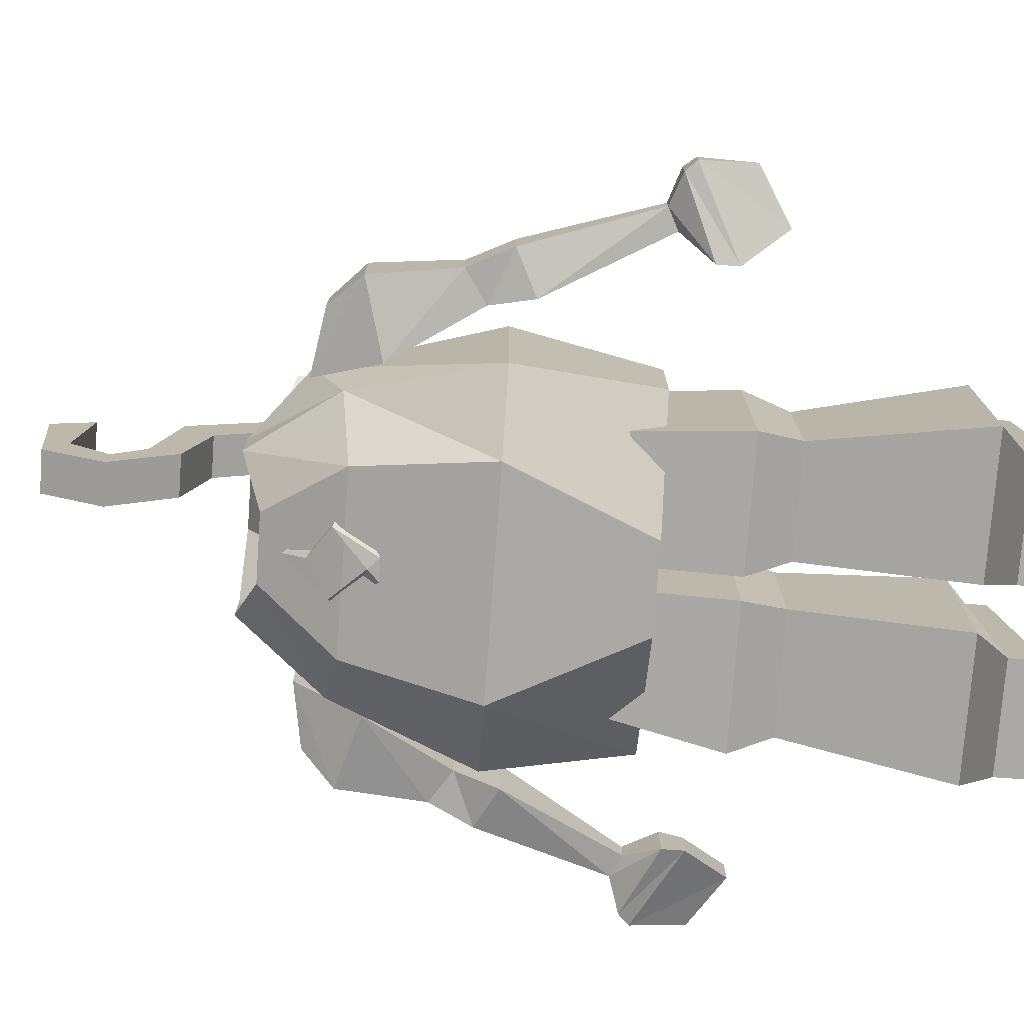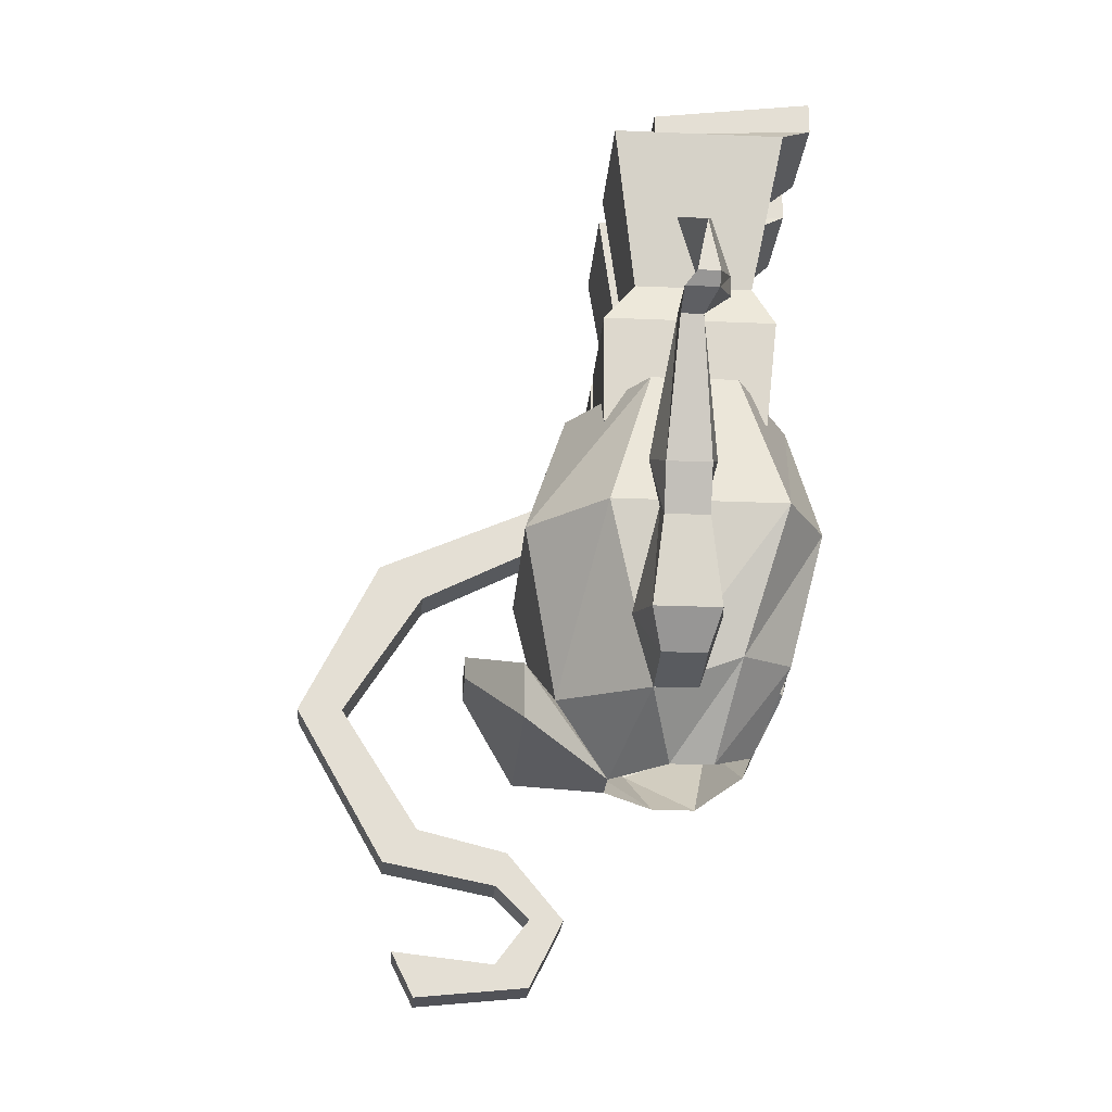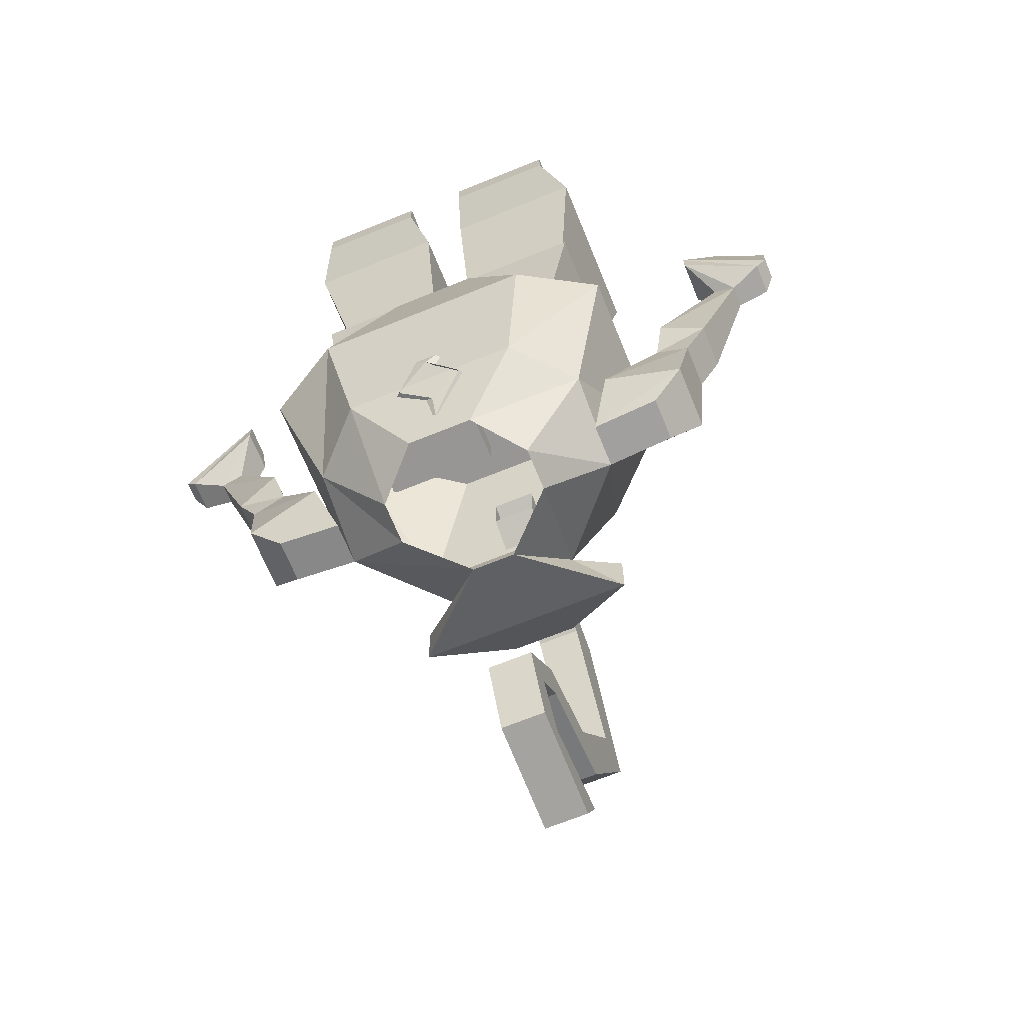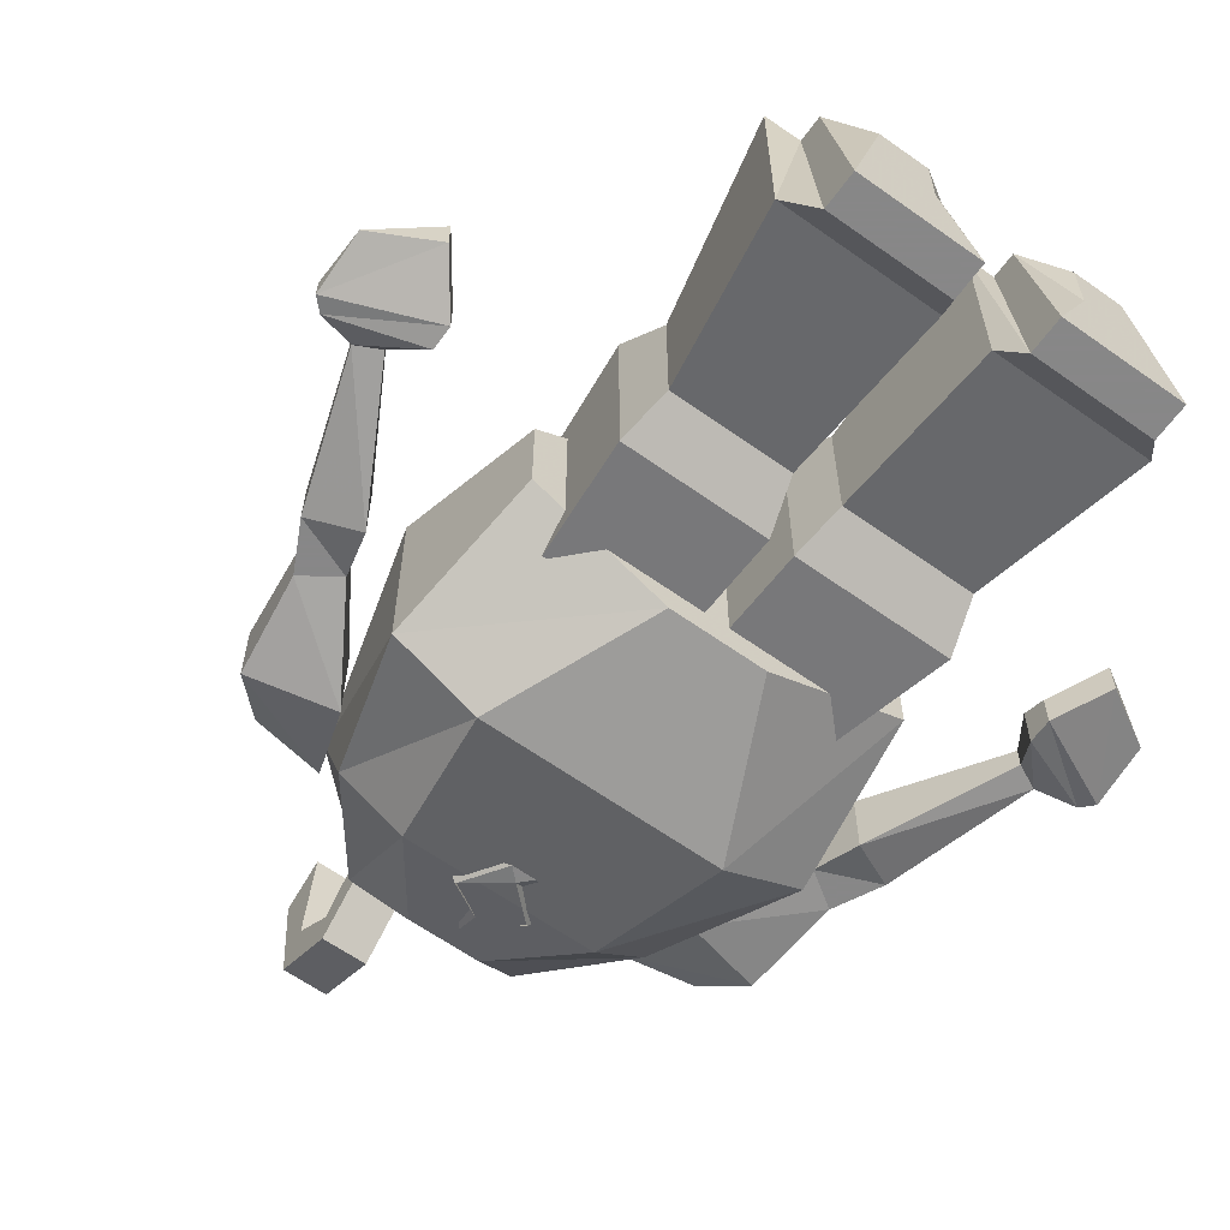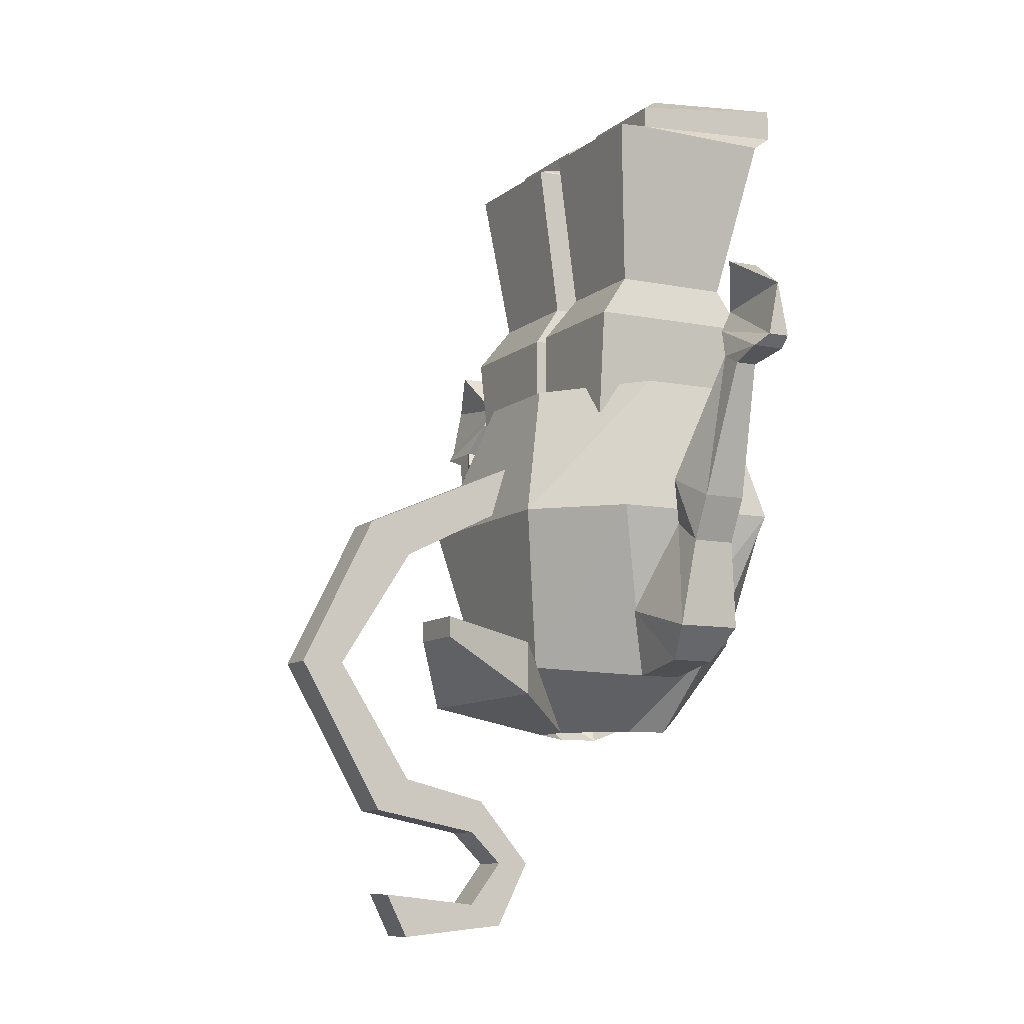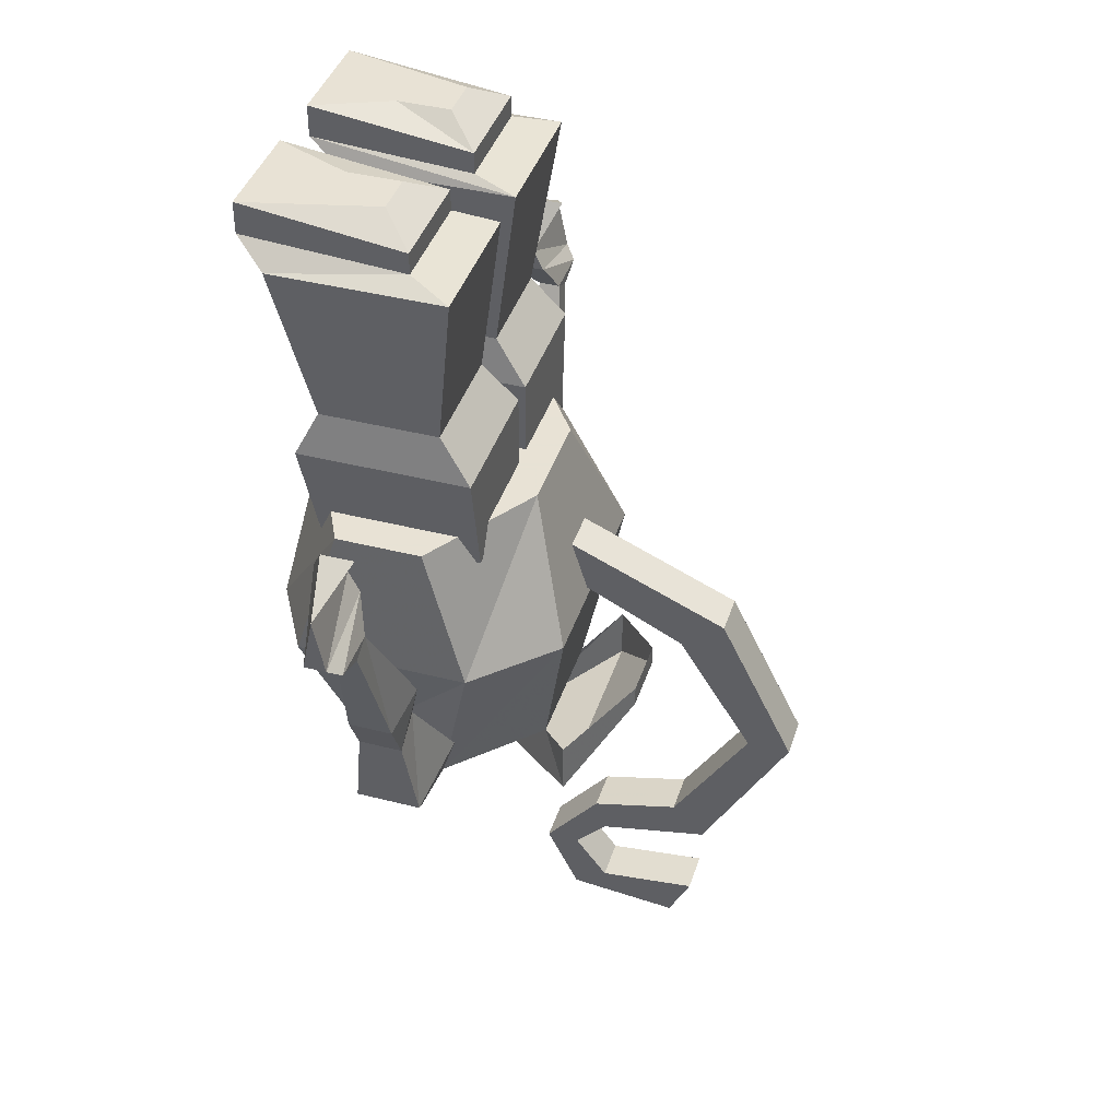
<metadata>
{"format":"obj","ext":"obj","renderer":"f3d","projection":"perspective","resolution":1024,"background":"white","views":[{"elev":-75.6,"azim":85.8,"up":"+Z"},{"elev":-22.8,"azim":85.8,"up":"+Y"},{"elev":-67.9,"azim":-157.8,"up":"+Y"},{"elev":-62.6,"azim":144.2,"up":"+Z"},{"elev":-9.6,"azim":62.3,"up":"+Y"},{"elev":40.6,"azim":-72.6,"up":"+Y"}]}
</metadata>
<code>
o npc/denadu/0
v -9 -55 28
v -9 -52 32
v -9 -45 16
v -9 -49 16
v -5 -55 28
v -5 -66 35
v -9 -66 35
v -9 -66 39
v -5 -52 32
v -5 -45 16
v -5 -49 16
v -5 -66 39
v -5 -80 31
v -5 -77 28
v -9 -77 28
v -9 -80 31
v -9 -82 21
v -5 -82 21
v -5 -79 20
v -9 -79 20
v -9 -85 15
v -9 -85 18
v -5 -85 18
v -5 -85 15
v -5 -91 18
v -9 -91 18
v -9 -89 21
v -5 -89 21
v -5 -88 30
v -5 -92 28
v -9 -92 28
v -9 -88 30
v -35 -29 4
v -40 -32 5
v -35 -29 7
v -32 -33 2
v -40 -37 4
v -40 -37 6
v -32 -33 5
v -32 -35 2
v -39 -38 4
v -39 -38 7
v -32 -35 6
v -34 -38 5
v -36 -39 5
v -36 -39 7
v -34 -38 7
v -28 -49 9
v -28 -49 3
v -32 -51 4
v -32 -51 8
v -30 -55 8
v -27 -53 8
v -27 -53 4
v -30 -55 4
v -29 -63 3
v -29 -63 9
v -22 -61 10
v -22 -61 2
v -20 -67 4
v -20 -67 8
v -26 -66 8
v -26 -66 4
v 26 -32 5
v 21 -29 4
v 21 -29 7
v 18 -33 5
v 26 -37 6
v 26 -37 4
v 18 -33 2
v 18 -35 2
v 18 -35 6
v 25 -38 7
v 25 -38 4
v 22 -39 5
v 20 -38 5
v 20 -38 7
v 22 -39 7
v 18 -51 4
v 14 -49 3
v 14 -49 9
v 18 -51 8
v 16 -55 4
v 13 -53 4
v 13 -53 8
v 16 -55 8
v 15 -63 3
v 8 -61 2
v 8 -61 10
v 15 -63 9
v 12 -66 4
v 6 -67 4
v 6 -67 8
v 12 -66 8
v -19 -41 12
v -19 -41 -3
v -8 -41 -3
v -8 -41 12
v -8 -31 12
v -21 -31 12
v -21 -31 -4
v -8 -31 -4
v -9 -27 -2
v -9 -27 9
v -20 -27 9
v -20 -27 -2
v -22 -12 -5
v -9 -12 -5
v -9 -12 11
v -22 -12 11
v -20 -11 7
v -20 -10 -8
v -10 -10 -8
v -10 -11 7
v -10 -9 7
v -20 -9 7
v -20 -7 -8
v -10 -7 -8
v -13 -7 -1
v -13 -7 4
v -17 -7 4
v -17 -7 -1
v -6 -41 12
v -6 -41 -3
v 5 -41 -3
v 5 -41 12
v -6 -31 12
v -6 -31 -4
v 6 -31 -4
v 6 -31 12
v -5 -27 9
v -5 -27 -2
v 5 -27 -2
v 5 -27 9
v -5 -12 11
v -5 -12 -5
v 8 -12 -5
v 8 -12 11
v -4 -11 7
v -4 -10 -8
v 6 -10 -8
v 6 -11 7
v -4 -9 7
v -4 -7 -8
v 6 -7 -8
v 6 -9 7
v -1 -7 4
v -1 -7 -1
v 3 -7 -1
v 3 -7 4
v 10 -51 12
v 10 -51 -4
v 8 -38 0
v 8 -38 8
v 3 -51 19
v -1 -66 16
v 6 -64 0
v 3 -51 -8
v -3 -38 -6
v -11 -38 -6
v -23 -38 0
v -23 -38 8
v -12 -38 15
v -2 -38 15
v -17 -51 19
v -13 -66 16
v -17 -51 -8
v -24 -51 -4
v -24 -51 12
v -20 -64 0
v -14 -72 6
v -9 -72 11
v -17 -69 19
v -17 -64 19
v -10 -63 24
v -10 -61 24
v -4 -61 24
v -4 -63 24
v 3 -69 19
v 3 -64 19
v -5 -72 11
v 0 -72 6
v 0 -72 2
v 1 -63 -5
v -15 -63 -5
v -10 -70 -2
v -14 -72 2
v -4 -70 -2
v -7 -68 -3
v -12 -63 -2
v -10 -64 -5
v -7 -66 -4
v -2 -63 -3
v -4 -64 -5
v -6 -60 -6
v -7 -61 -6
v -8 -60 -6
v -8 -52 -8
v -6 -52 -8
v -9 -55 28
v -9 -55 28
v -9 -55 28
f 1 2 3
f 1 3 4
f 1 4 5
f 1 5 6
f 1 6 7
f 1 7 2
f 2 7 8
f 2 8 9
f 2 9 10
f 2 10 3
f 9 5 11
f 9 11 10
f 5 4 11
f 8 12 9
f 9 12 5
f 5 12 6
f 6 12 13
f 6 13 14
f 6 14 7
f 7 14 15
f 7 15 8
f 8 15 16
f 8 16 12
f 12 16 13
f 13 16 17
f 13 17 18
f 13 18 14
f 14 18 19
f 14 19 15
f 15 19 20
f 15 20 16
f 16 20 17
f 17 20 21
f 17 21 22
f 17 22 18
f 18 22 23
f 18 23 19
f 19 23 24
f 19 24 20
f 20 24 21
f 21 24 25
f 21 25 26
f 21 26 22
f 22 26 27
f 22 27 23
f 23 27 28
f 23 28 24
f 24 28 25
f 25 28 29
f 25 29 30
f 25 30 26
f 26 30 31
f 26 31 27
f 27 31 32
f 27 32 28
f 28 32 29
f 29 32 31
f 29 31 30
f 33 34 34
f 33 34 35
f 33 35 36
f 33 36 37
f 33 37 34
f 34 37 38
f 34 38 34
f 34 38 39
f 34 39 35
f 35 39 36
f 36 39 40
f 36 40 41
f 36 41 37
f 37 41 42
f 37 42 38
f 38 42 43
f 38 43 39
f 39 43 40
f 40 43 44
f 40 44 45
f 40 45 41
f 41 45 46
f 41 46 42
f 42 46 47
f 42 47 43
f 43 47 44
f 44 47 48
f 44 48 49
f 44 49 45
f 45 49 50
f 45 50 46
f 46 50 51
f 46 51 47
f 47 51 48
f 48 51 52
f 48 52 53
f 48 53 49
f 49 53 54
f 49 54 50
f 50 54 55
f 50 55 51
f 51 55 52
f 52 55 56
f 52 56 57
f 52 57 53
f 53 57 58
f 53 58 54
f 54 58 59
f 54 59 55
f 55 59 56
f 56 59 57
f 57 59 58
f 60 61 62
f 60 62 63
f 60 63 56
f 60 56 59
f 60 59 61
f 61 59 58
f 61 58 62
f 62 58 57
f 62 57 63
f 63 57 56
f 64 64 65
f 64 65 66
f 64 66 67
f 64 67 68
f 64 68 64
f 64 68 69
f 64 69 65
f 65 69 70
f 65 70 66
f 66 70 67
f 67 70 71
f 67 71 72
f 67 72 68
f 68 72 73
f 68 73 69
f 69 73 74
f 69 74 70
f 70 74 71
f 71 74 75
f 71 75 76
f 71 76 72
f 72 76 77
f 72 77 73
f 73 77 78
f 73 78 74
f 74 78 75
f 75 78 79
f 75 79 80
f 75 80 76
f 76 80 81
f 76 81 77
f 77 81 82
f 77 82 78
f 78 82 79
f 79 82 83
f 79 83 84
f 79 84 80
f 80 84 85
f 80 85 81
f 81 85 86
f 81 86 82
f 82 86 83
f 83 86 87
f 83 87 88
f 83 88 84
f 84 88 89
f 84 89 85
f 85 89 90
f 85 90 86
f 86 90 87
f 87 90 91
f 87 91 92
f 87 92 88
f 88 92 93
f 88 93 89
f 89 93 94
f 89 94 90
f 90 94 91
f 91 94 92
f 92 94 93
f 90 89 88
f 90 88 87
f 95 96 97
f 95 97 98
f 95 98 99
f 95 99 100
f 95 100 96
f 96 100 101
f 96 101 97
f 97 101 102
f 97 102 98
f 98 102 99
f 99 102 103
f 99 103 104
f 99 104 100
f 100 104 105
f 100 105 101
f 101 105 106
f 101 106 102
f 102 106 103
f 103 106 107
f 103 107 108
f 103 108 104
f 104 108 109
f 104 109 105
f 105 109 110
f 105 110 106
f 106 110 107
f 107 110 111
f 107 111 112
f 107 112 108
f 108 112 113
f 108 113 109
f 109 113 114
f 109 114 110
f 110 114 111
f 111 114 115
f 111 115 116
f 111 116 112
f 112 116 117
f 112 117 113
f 113 117 118
f 113 118 114
f 114 118 115
f 115 118 119
f 115 119 120
f 115 120 116
f 116 120 121
f 116 121 117
f 117 121 122
f 117 122 118
f 118 122 119
f 119 122 120
f 120 122 121
f 123 124 125
f 123 125 126
f 123 126 127
f 123 127 128
f 123 128 124
f 124 128 129
f 124 129 125
f 125 129 130
f 125 130 126
f 126 130 127
f 127 130 131
f 127 131 132
f 127 132 128
f 128 132 133
f 128 133 129
f 129 133 134
f 129 134 130
f 130 134 131
f 131 134 135
f 131 135 136
f 131 136 132
f 132 136 137
f 132 137 133
f 133 137 138
f 133 138 134
f 134 138 135
f 135 138 139
f 135 139 140
f 135 140 136
f 136 140 141
f 136 141 137
f 137 141 142
f 137 142 138
f 138 142 139
f 139 142 143
f 139 143 144
f 139 144 140
f 140 144 145
f 140 145 141
f 141 145 146
f 141 146 142
f 142 146 143
f 143 146 147
f 143 147 148
f 143 148 144
f 144 148 149
f 144 149 145
f 145 149 150
f 145 150 146
f 146 150 147
f 147 150 149
f 147 149 148
f 151 152 153
f 151 153 154
f 151 154 155
f 151 155 156
f 151 156 93
f 151 93 152
f 152 93 157
f 152 157 158
f 152 158 159
f 152 159 153
f 153 159 154
f 154 159 160
f 154 160 161
f 154 161 162
f 154 162 163
f 154 163 164
f 154 164 155
f 155 164 165
f 155 165 166
f 155 166 156
f 158 167 160
f 158 160 159
f 167 168 161
f 167 161 160
f 168 169 162
f 168 162 161
f 169 165 163
f 169 163 162
f 165 164 163
f 169 168 170
f 169 170 61
f 169 61 165
f 165 61 166
f 166 61 171
f 166 171 172
f 166 172 173
f 166 173 174
f 174 173 175
f 174 175 176
f 176 175 177
f 177 175 178
f 177 178 179
f 177 179 180
f 180 179 181
f 180 181 156
f 156 181 93
f 93 181 182
f 93 182 157
f 157 182 183
f 157 183 184
f 157 184 158
f 158 184 167
f 167 184 185
f 167 185 168
f 168 185 170
f 170 185 186
f 170 186 187
f 170 187 61
f 61 187 171
f 179 173 172
f 179 172 181
f 173 179 178
f 173 178 175
f 184 183 188
f 184 188 185
f 185 188 186
f 189 190 191
f 189 191 192
f 189 192 193
f 193 192 194
f 193 194 195
f 195 194 196
f 195 196 197
f 195 197 198
f 195 198 199
f 190 197 196
f 190 196 191

</code>
